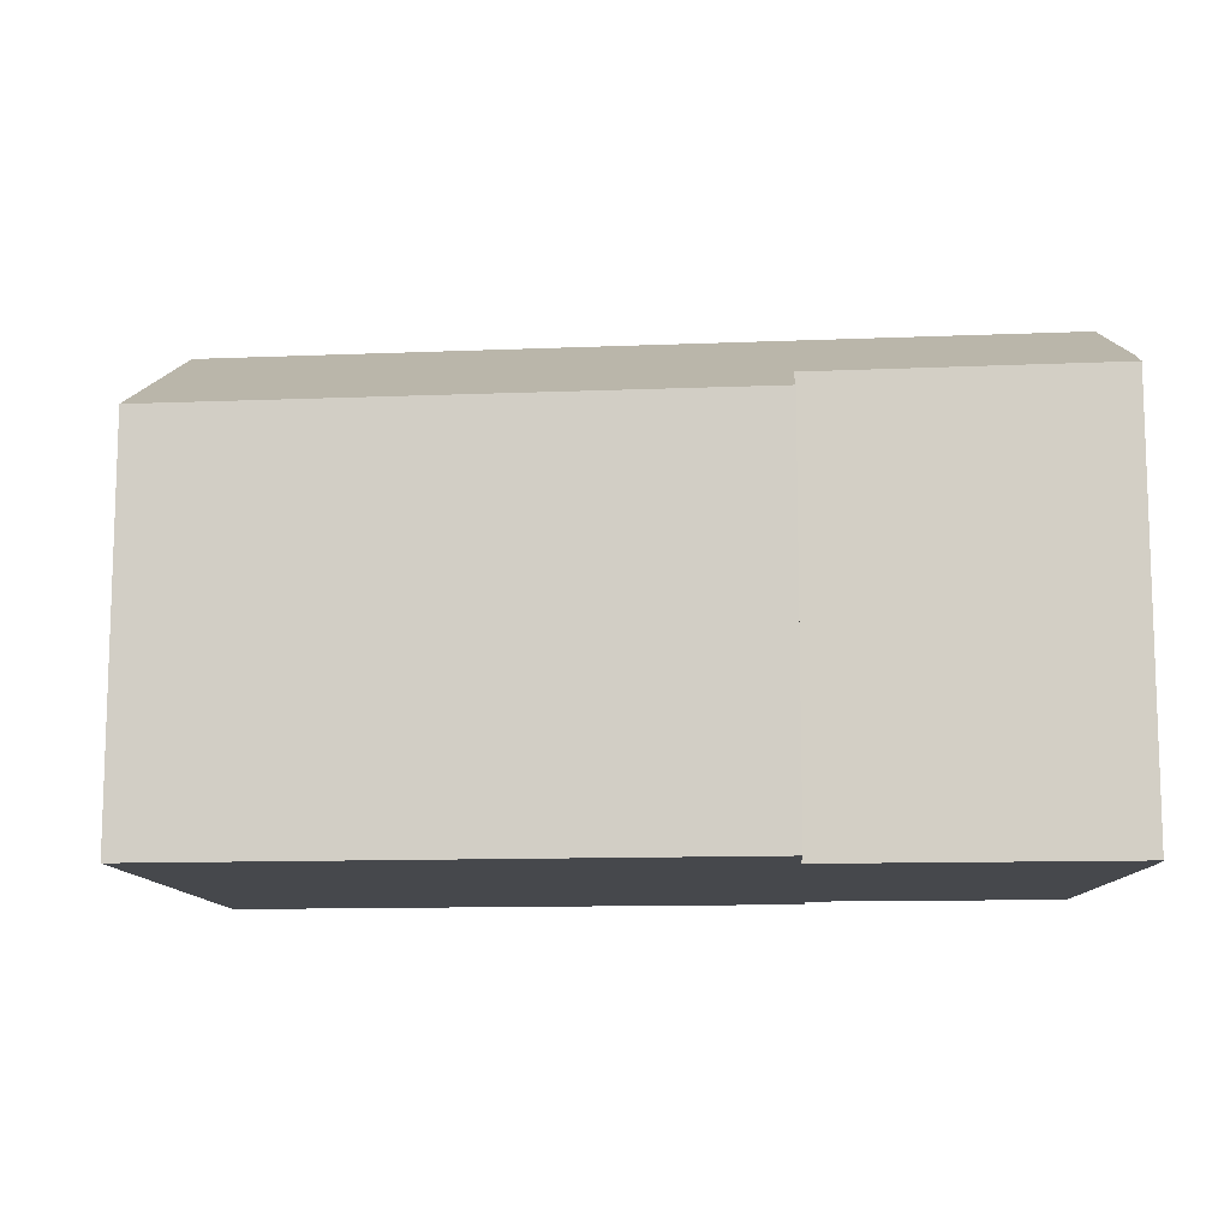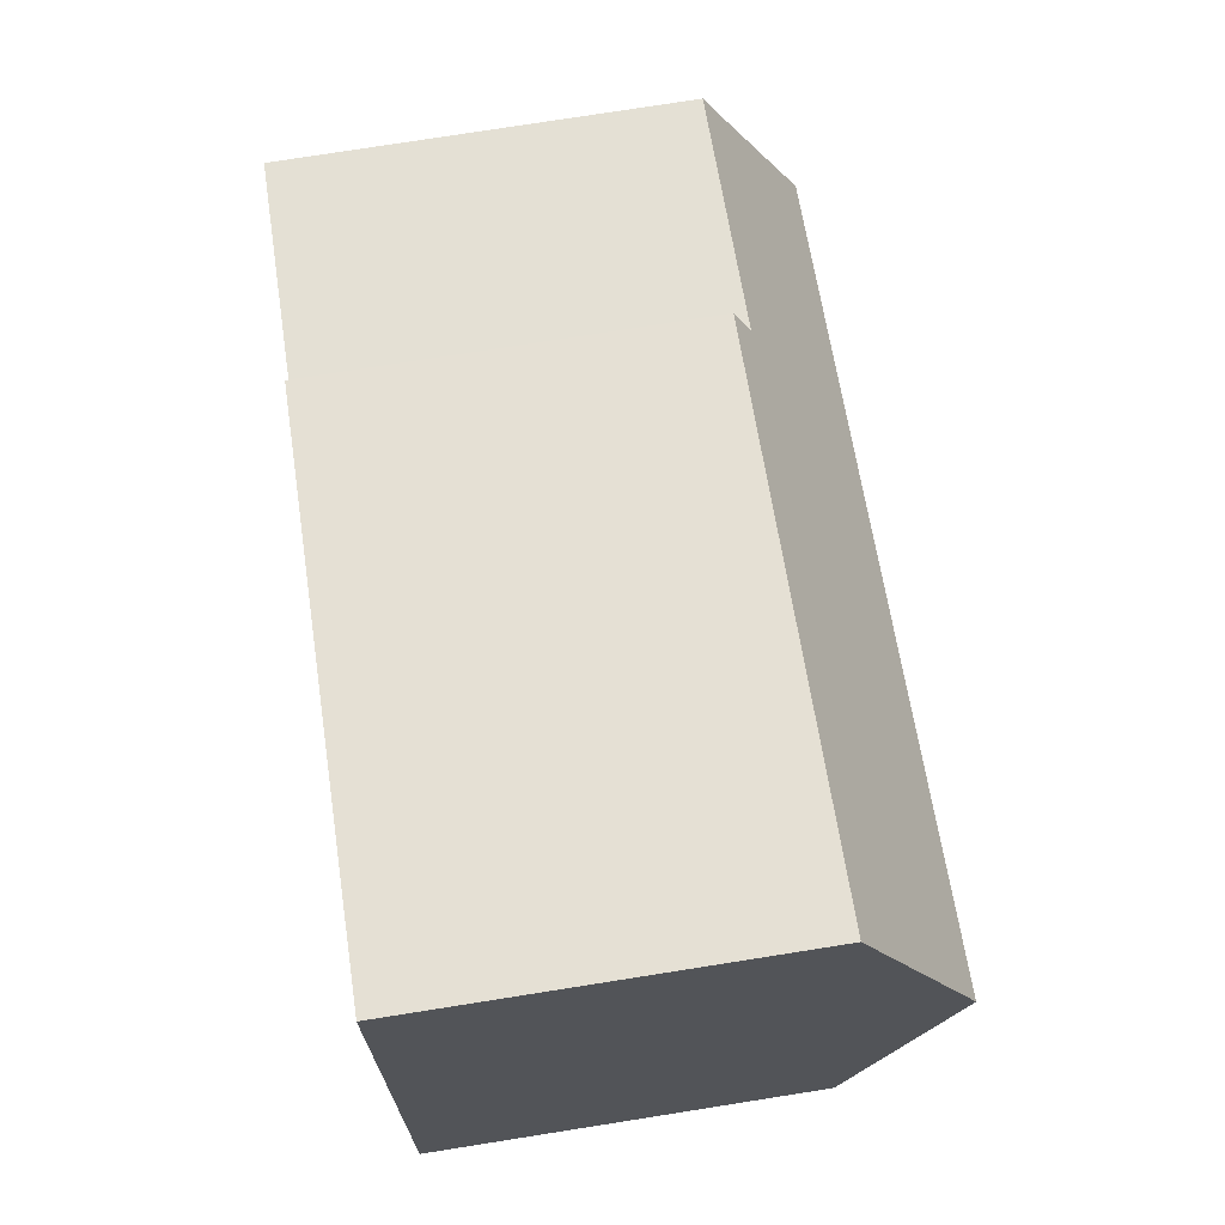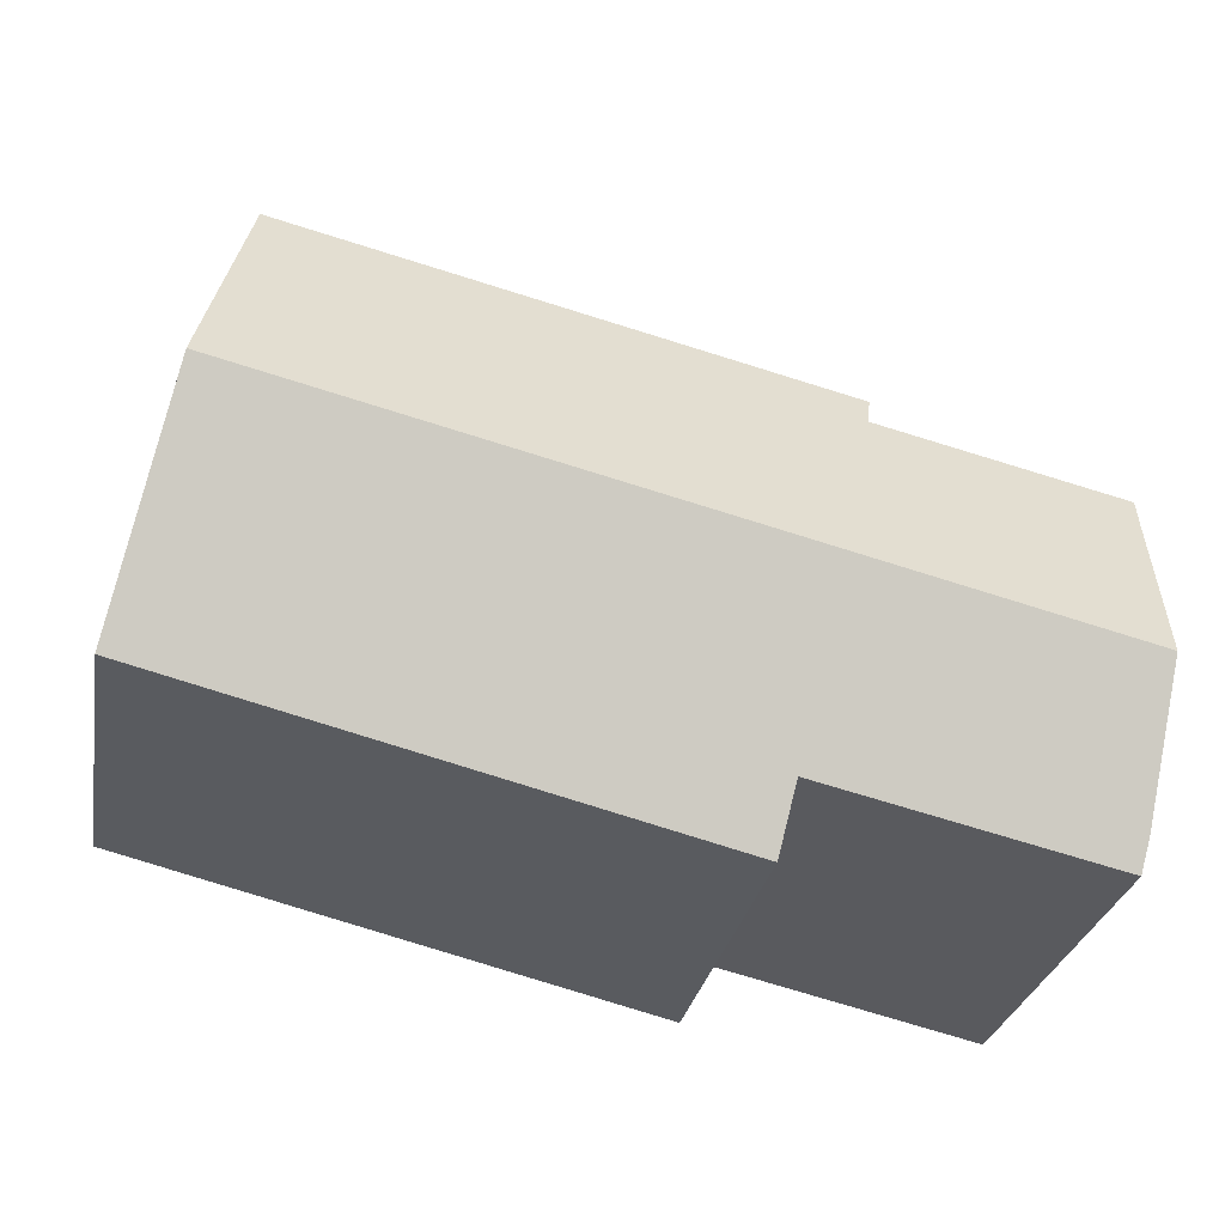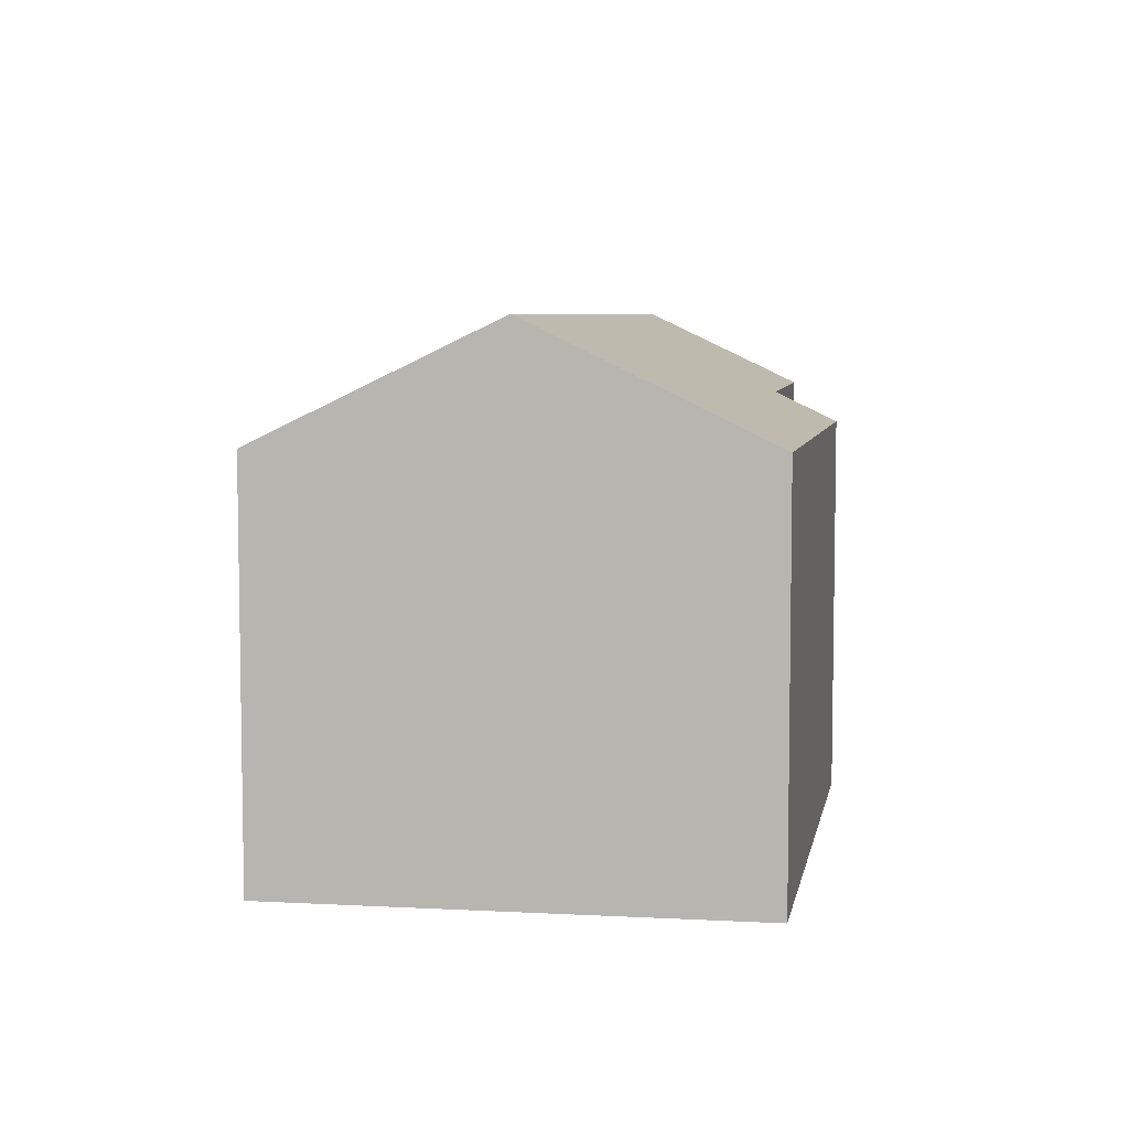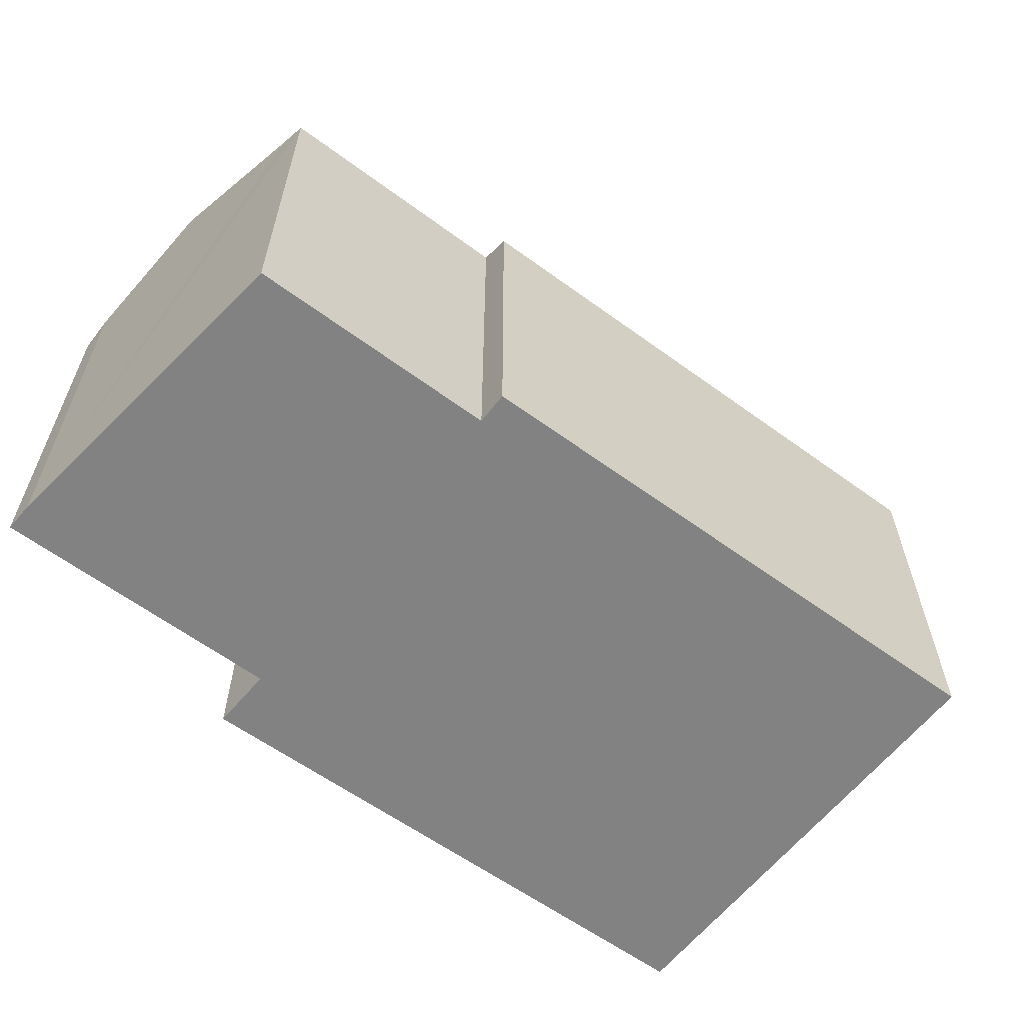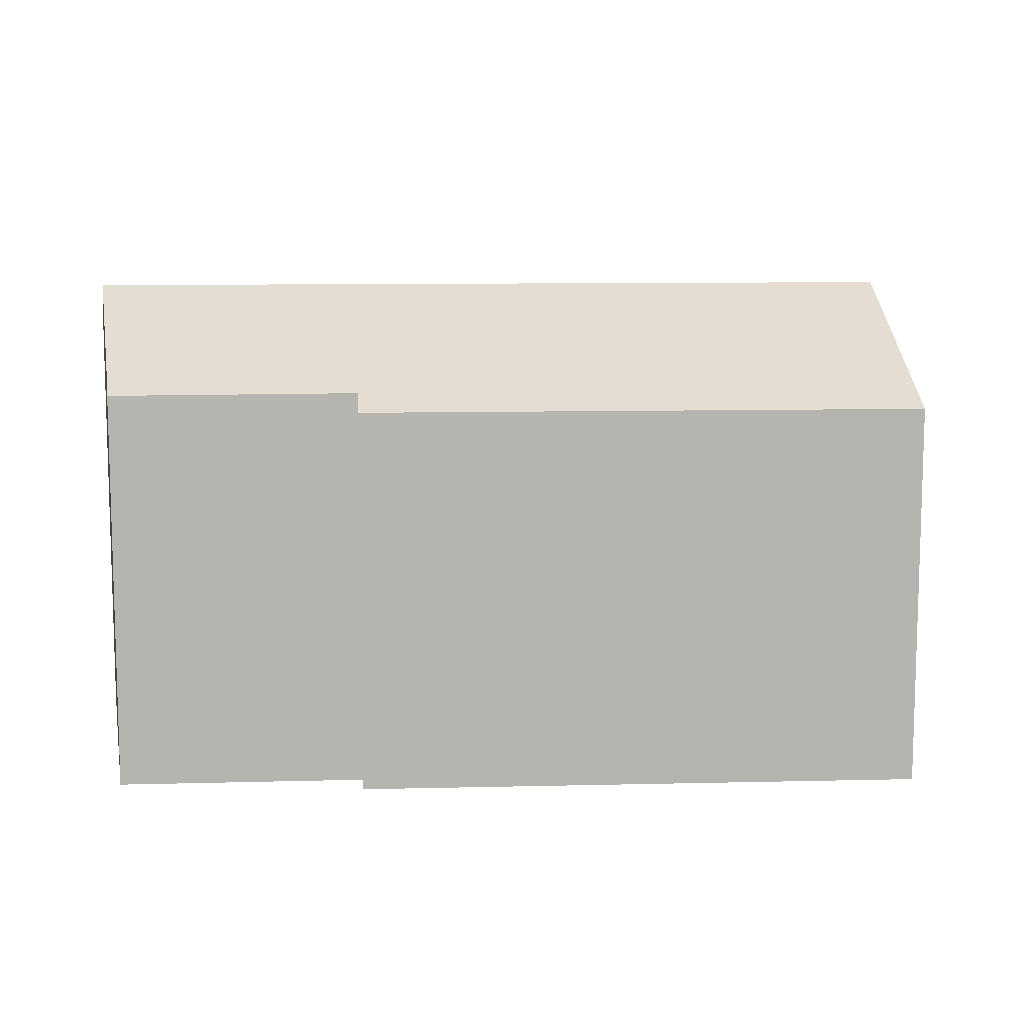
<metadata>
{"format":"obj","ext":"obj","renderer":"f3d","projection":"perspective","resolution":1024,"background":"white","views":[{"elev":-11.4,"azim":172.2,"up":"+Y"},{"elev":78.1,"azim":81.1,"up":"+Z"},{"elev":-28.8,"azim":169.6,"up":"+Z"},{"elev":6.3,"azim":86.5,"up":"+Y"},{"elev":-60.7,"azim":-50.3,"up":"+Y"},{"elev":10.0,"azim":-17.1,"up":"+Y"}]}
</metadata>
<code>
v  17.27 10.29 -0.099
v  4.843 7.982 1.825
v  16.23 7.976 4.583
v  4.994 8.306 1.169
v  0.634 10.29 -4.111
v  0 8.29 5.076e-16
v  0.073 8.602 -0.649
v  0.236 9.401 -2.317
v  0.416 10.29 -4.164
v  6.891 7.972 -7.546
v  18.31 7.997 -4.741
v  6.651 8.607 -6.247
v  1.381 8.63 -7.47
v  0.798 8.632 -7.605
v  0.692 8.929 -6.997
v  0.692 4.284e-16 -6.997
v  0.798 4.657e-16 -7.605
v  0 0 0
v  0.416 2.55e-16 -4.164
v  0.236 1.419e-16 -2.317
v  0.073 3.974e-17 -0.649
v  4.994 -7.158e-17 1.169
v  4.843 -1.117e-16 1.825
v  6.651 3.825e-16 -6.247
v  6.891 4.621e-16 -7.546
v  16.23 -2.806e-16 4.583
v  18.31 2.903e-16 -4.741
v  17.27 6.062e-18 -0.099
v  1.381 4.574e-16 -7.47
g defaultobject
f 1 2 3
f 2 1 4
f 4 1 5
f 4 5 6
f 6 5 7
f 7 5 8
f 8 5 9
f 10 1 11
f 1 10 12
f 1 12 5
f 5 12 13
f 5 13 14
f 5 14 15
f 5 15 9
f 14 16 15
f 16 14 17
f 16 9 15
f 9 16 8
f 8 16 7
f 7 16 6
f 6 16 18
f 18 16 19
f 18 19 20
f 18 20 21
f 22 2 4
f 2 22 23
f 10 24 12
f 24 10 25
f 6 22 4
f 22 6 18
f 23 3 2
f 3 23 26
f 26 1 3
f 1 26 11
f 11 26 27
f 27 26 28
f 27 10 11
f 10 27 25
f 13 17 14
f 17 13 12
f 17 12 29
f 29 12 24
f 19 24 20
f 24 19 29
f 29 19 16
f 29 16 17
f 23 28 26
f 28 23 27
f 27 23 22
f 27 22 24
f 27 24 25
f 24 22 18
f 24 18 21
f 24 21 20

</code>
